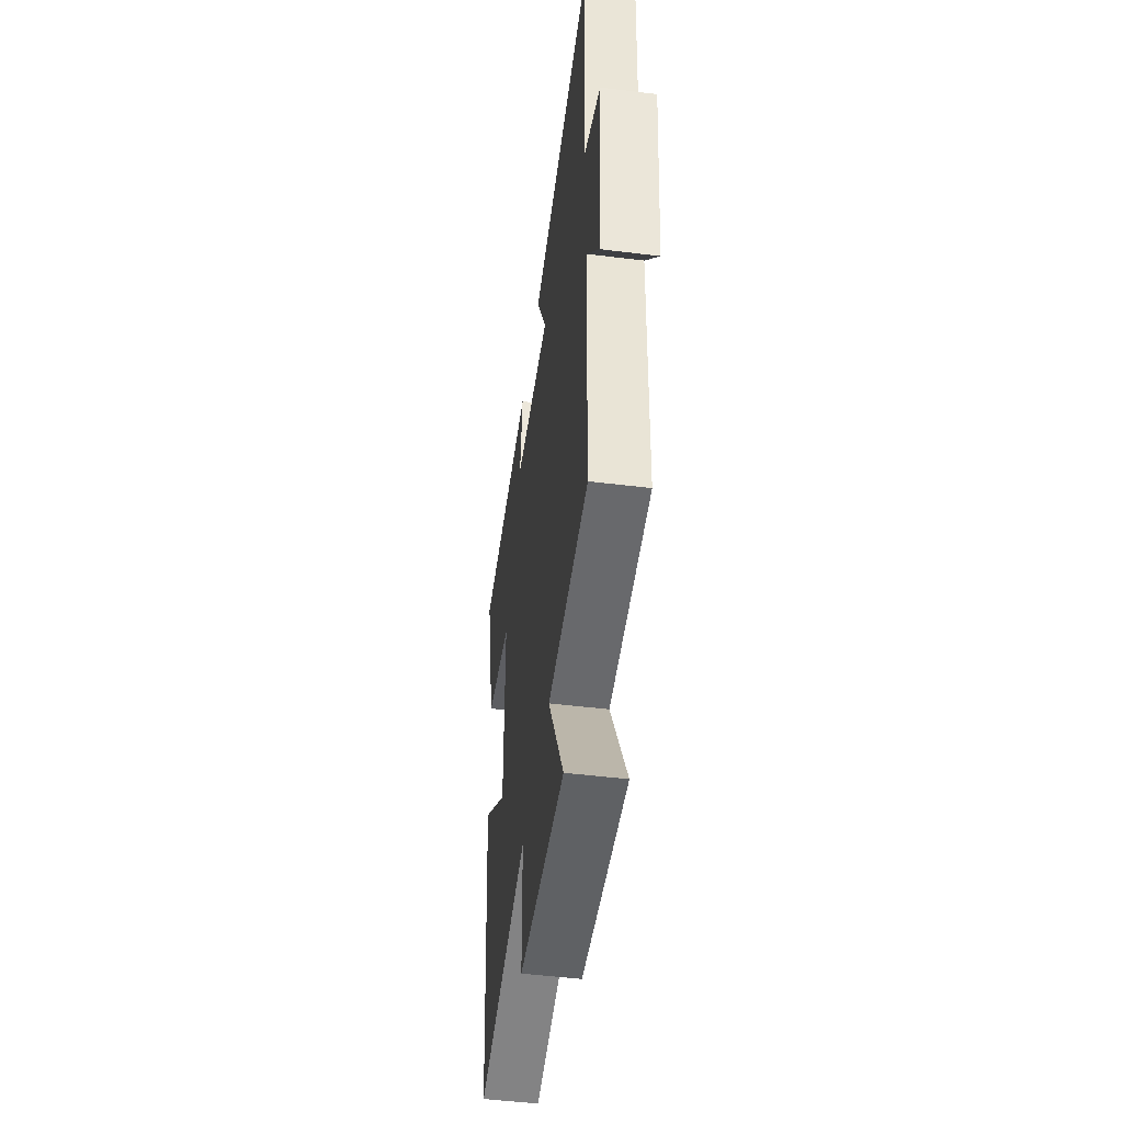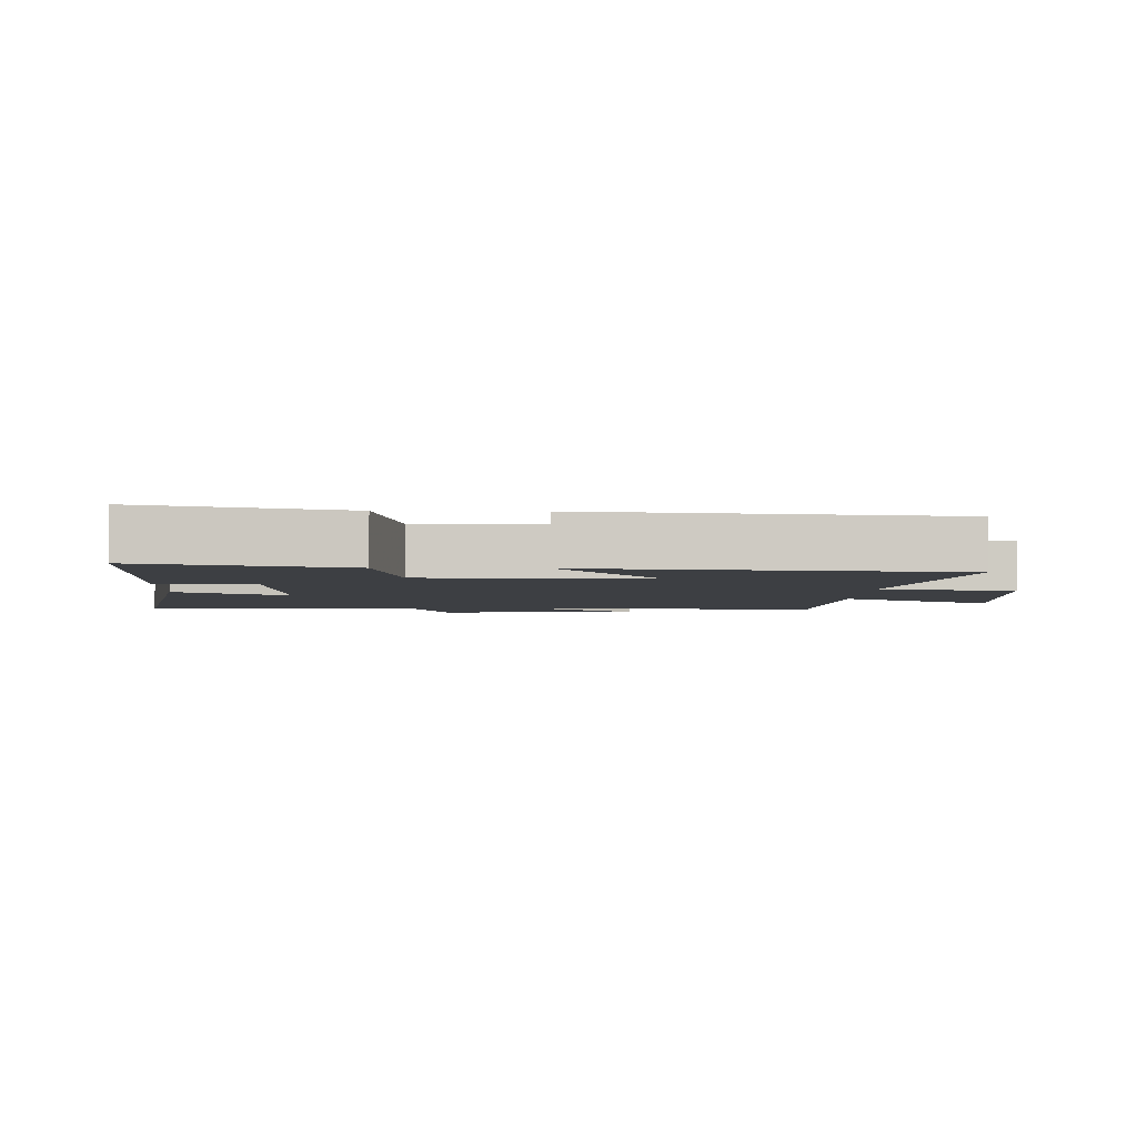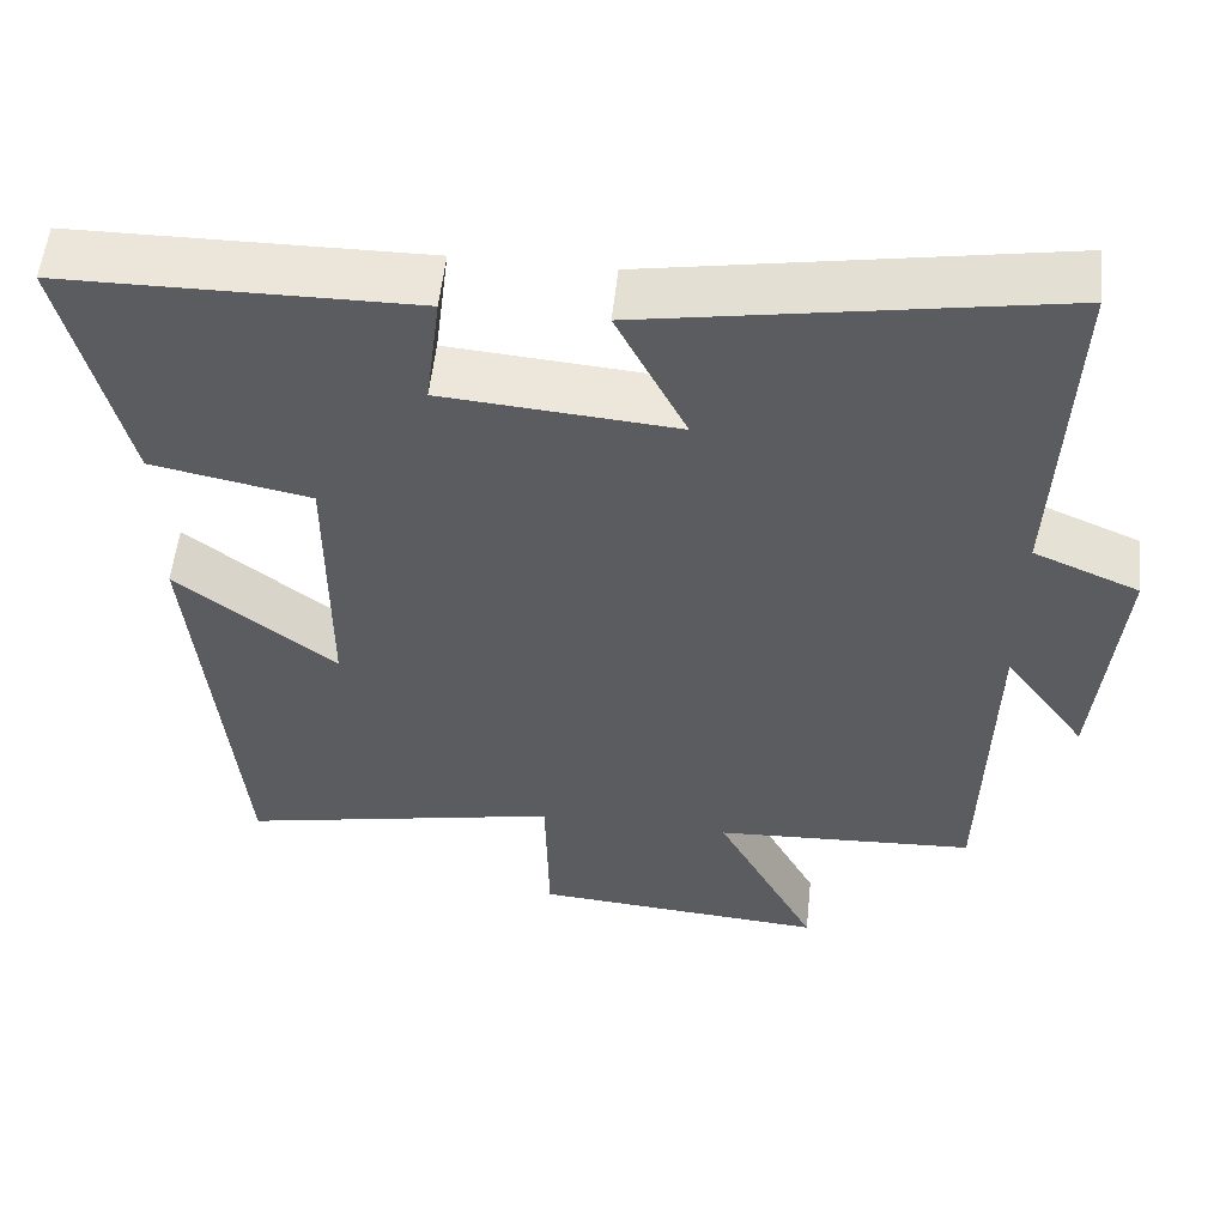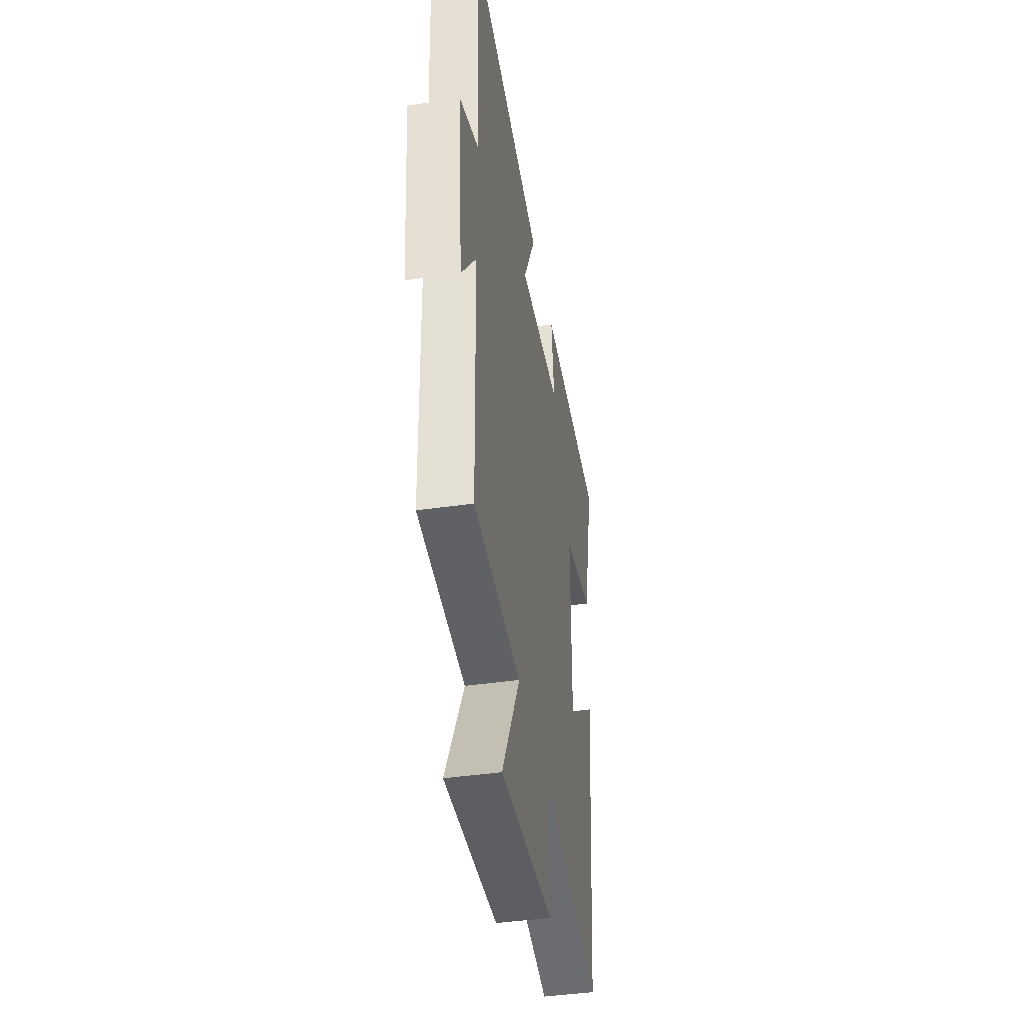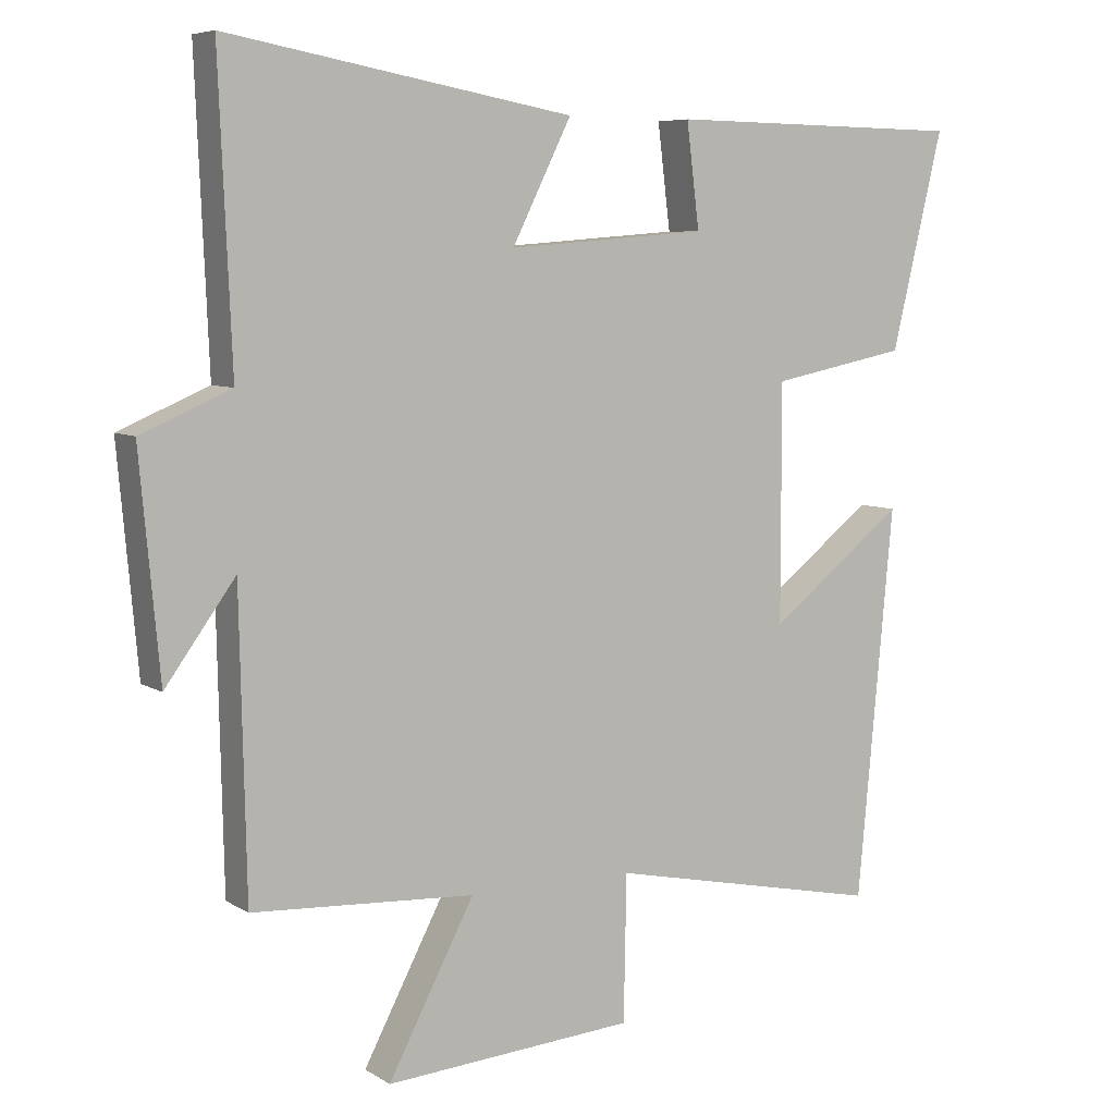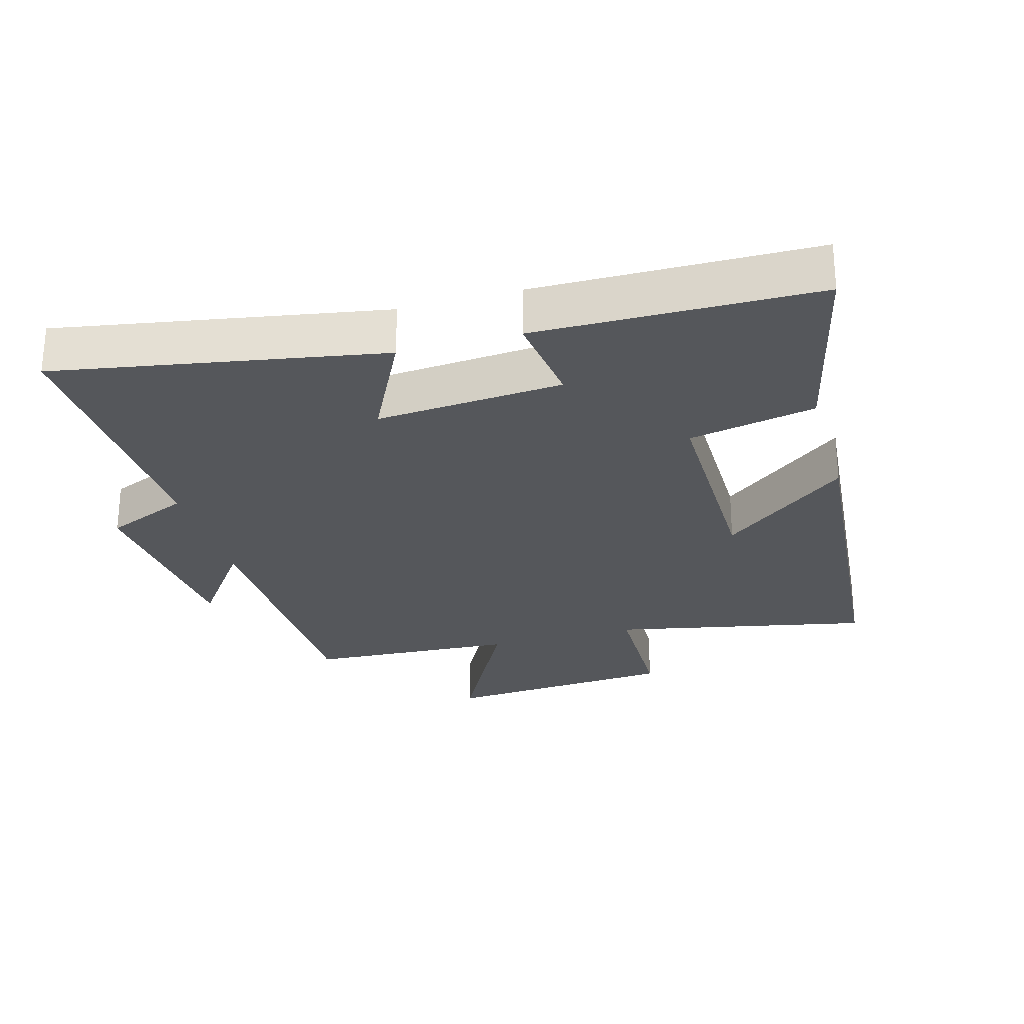
<metadata>
{"format":"obj","ext":"obj","renderer":"f3d","projection":"perspective","resolution":1024,"background":"white","views":[{"elev":-49.4,"azim":-97.8,"up":"+Z"},{"elev":-3.8,"azim":87.9,"up":"+Y"},{"elev":54.9,"azim":-173.9,"up":"+Z"},{"elev":-42.4,"azim":-80.2,"up":"+Z"},{"elev":6.7,"azim":-30.8,"up":"+Z"},{"elev":-26.9,"azim":15.9,"up":"+Y"}]}
</metadata>
<code>
v -0.491 0.07 -0.482
v -0.5 0.07 -0.061
v -0.599 0.07 -0.197
v -0.627 0.07 0.111
v -0.5 0.07 0.165
v -0.518 0.07 0.587
v -0.029 0.07 0.5
v -0.113 0.07 0.332
v 0.169 0.07 0.354
v 0.151 0.07 0.5
v 0.573 0.07 0.494
v 0.5 0.07 0.19
v 0.308 0.07 0.152
v 0.308 0.07 -0.182
v 0.5 0.07 -0.032
v 0.449 0.07 -0.581
v 0.06 0.07 -0.5
v 0.056 0.07 -0.706
v -0.298 0.07 -0.732
v -0.176 0.07 -0.5
v -0.491 0 -0.482
v -0.5 0 -0.061
v -0.599 0 -0.197
v -0.627 0 0.111
v -0.5 0 0.165
v -0.518 0 0.587
v -0.029 0 0.5
v -0.113 0 0.332
v 0.169 0 0.354
v 0.151 0 0.5
v 0.573 0 0.494
v 0.5 0 0.19
v 0.308 0 0.152
v 0.308 0 -0.182
v 0.5 0 -0.032
v 0.449 0 -0.581
v 0.06 0 -0.5
v 0.056 0 -0.706
v -0.298 0 -0.732
v -0.176 0 -0.5
f 17 18 19 20
f 17 20 1 2
f 14 15 16 17
f 13 14 17 2
f 11 12 13
f 10 11 13
f 9 10 13
f 8 9 13 2
f 5 6 7 8
f 5 8 2
f 2 3 4 5
f 40 39 38 37
f 22 21 40 37
f 37 36 35 34
f 22 37 34 33
f 33 32 31
f 33 31 30
f 33 30 29
f 22 33 29 28
f 28 27 26 25
f 22 28 25
f 25 24 23 22
f 1 21 22 2
f 2 22 23 3
f 3 23 24 4
f 4 24 25 5
f 5 25 26 6
f 6 26 27 7
f 7 27 28 8
f 8 28 29 9
f 9 29 30 10
f 10 30 31 11
f 11 31 32 12
f 12 32 33 13
f 13 33 34 14
f 14 34 35 15
f 15 35 36 16
f 16 36 37 17
f 17 37 38 18
f 18 38 39 19
f 19 39 40 20
f 20 40 21 1

</code>
